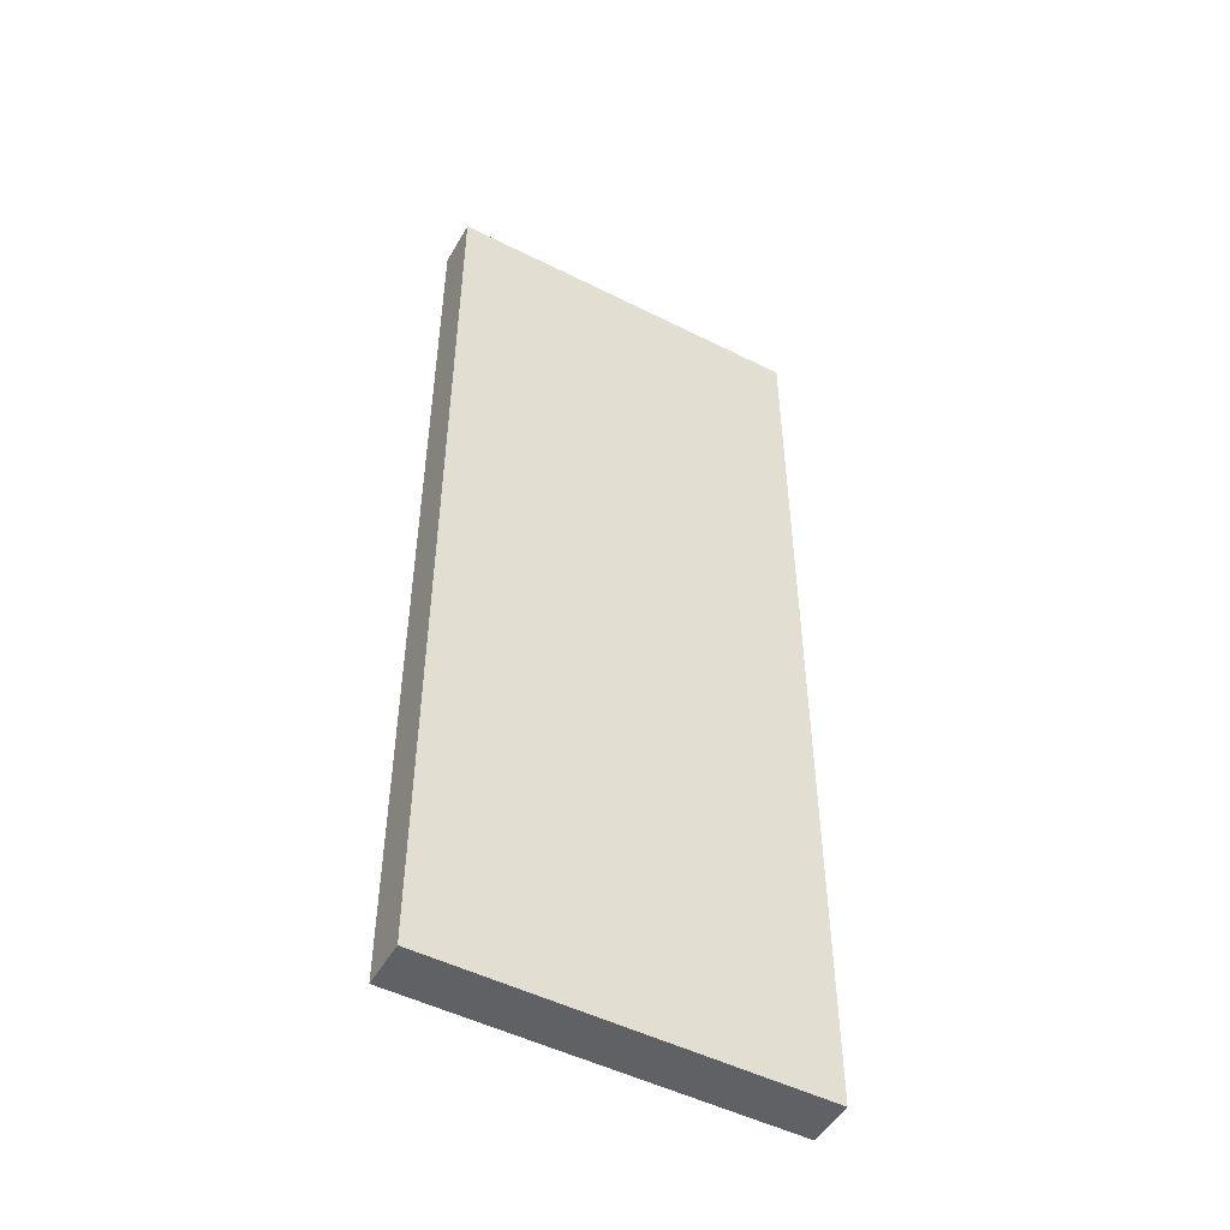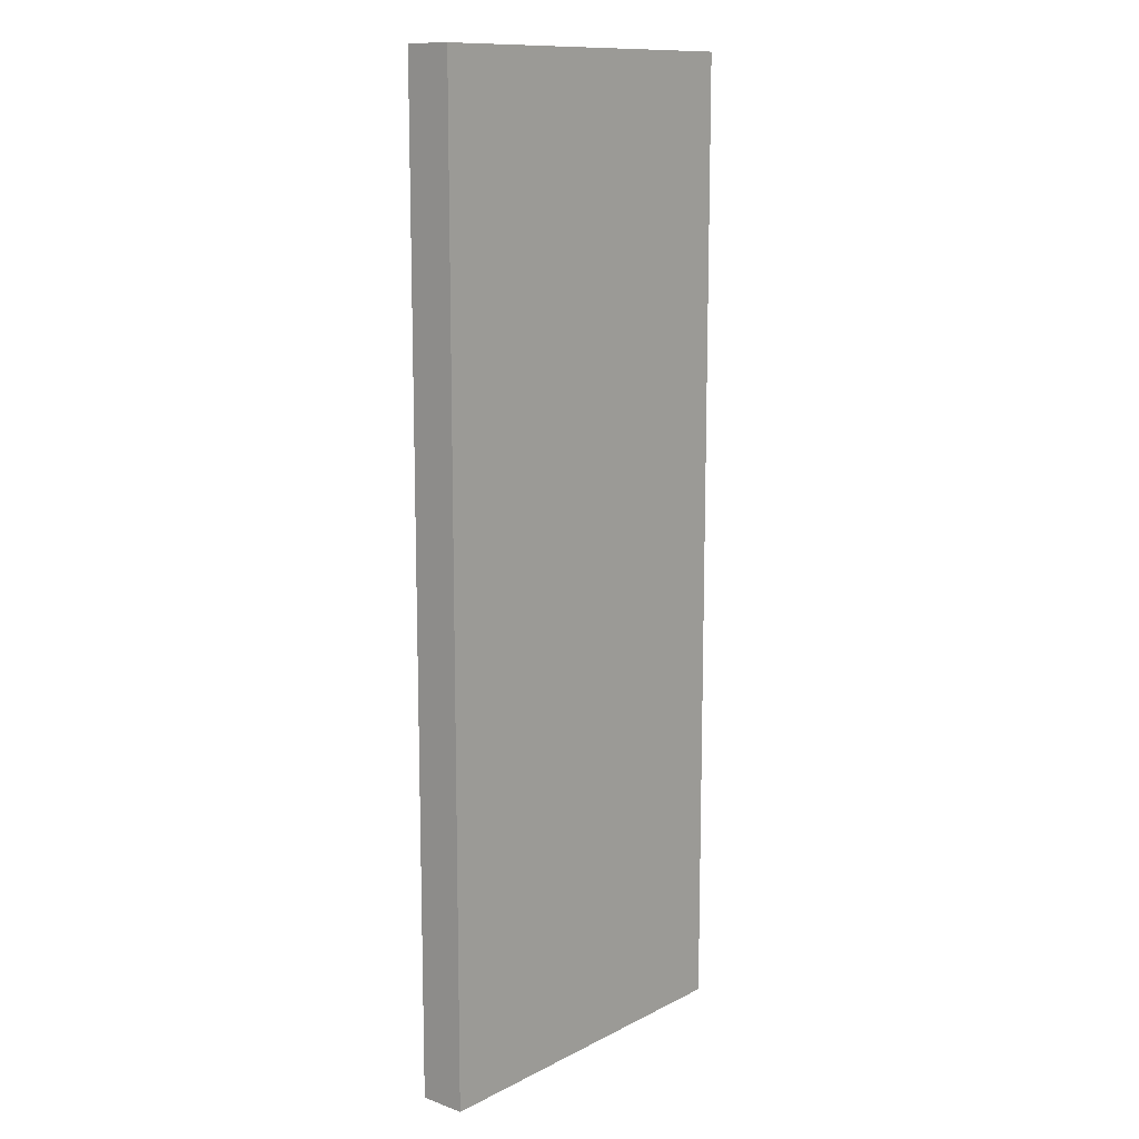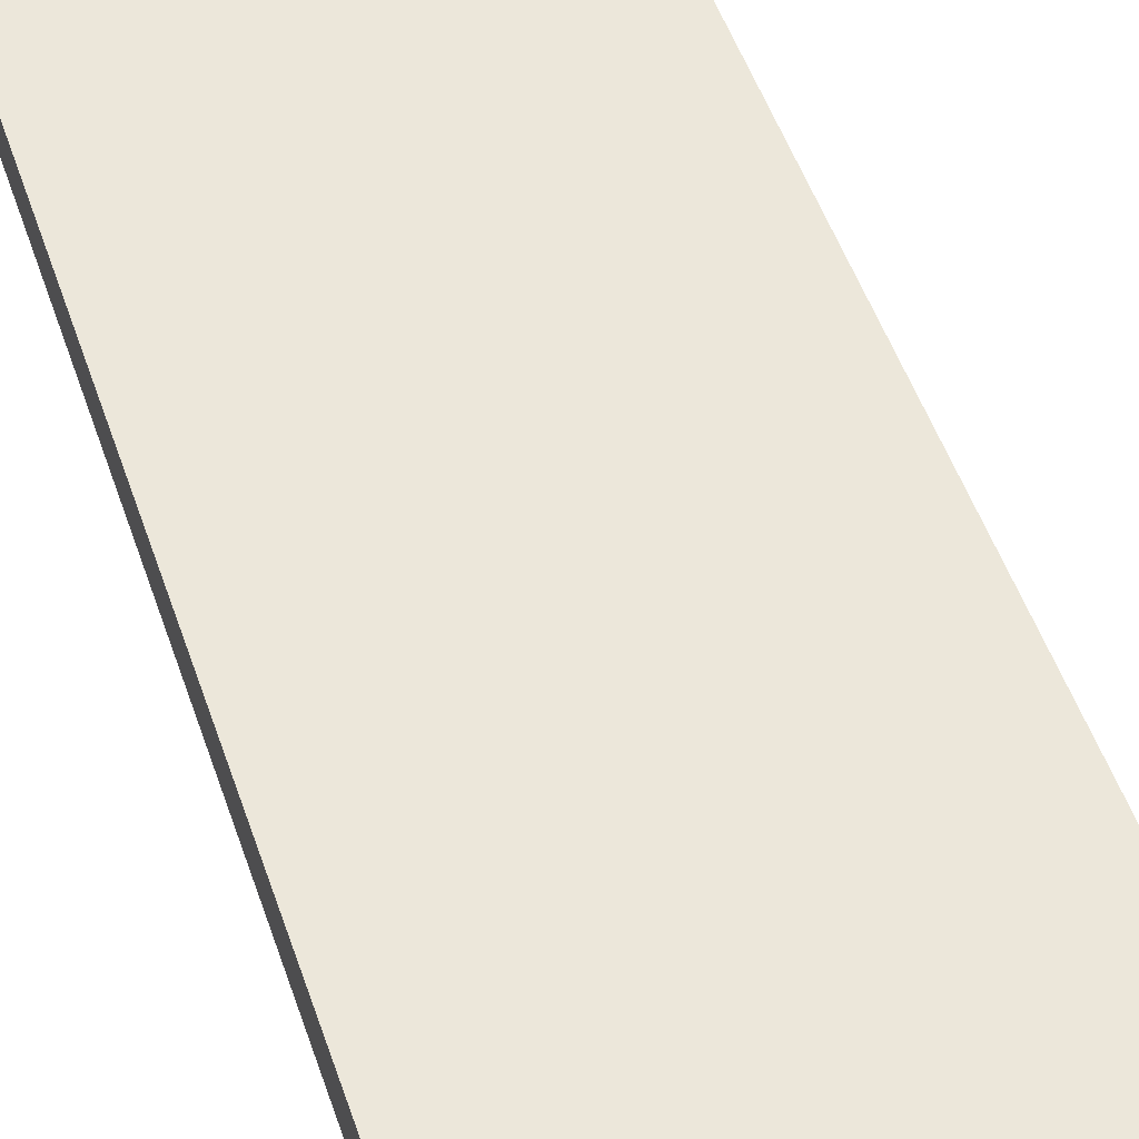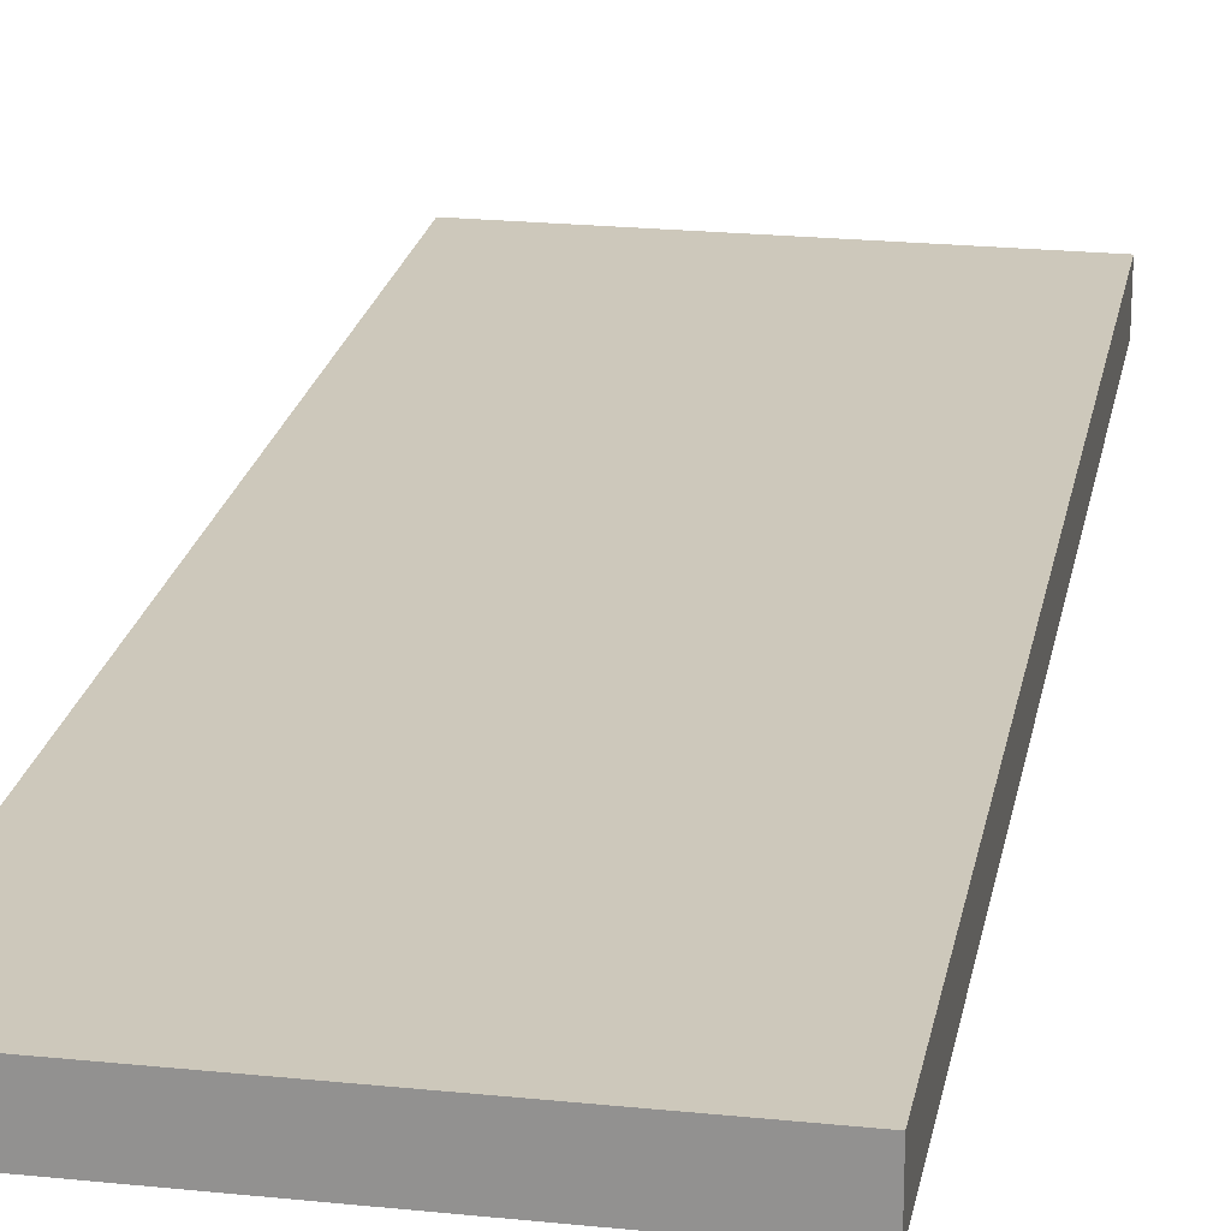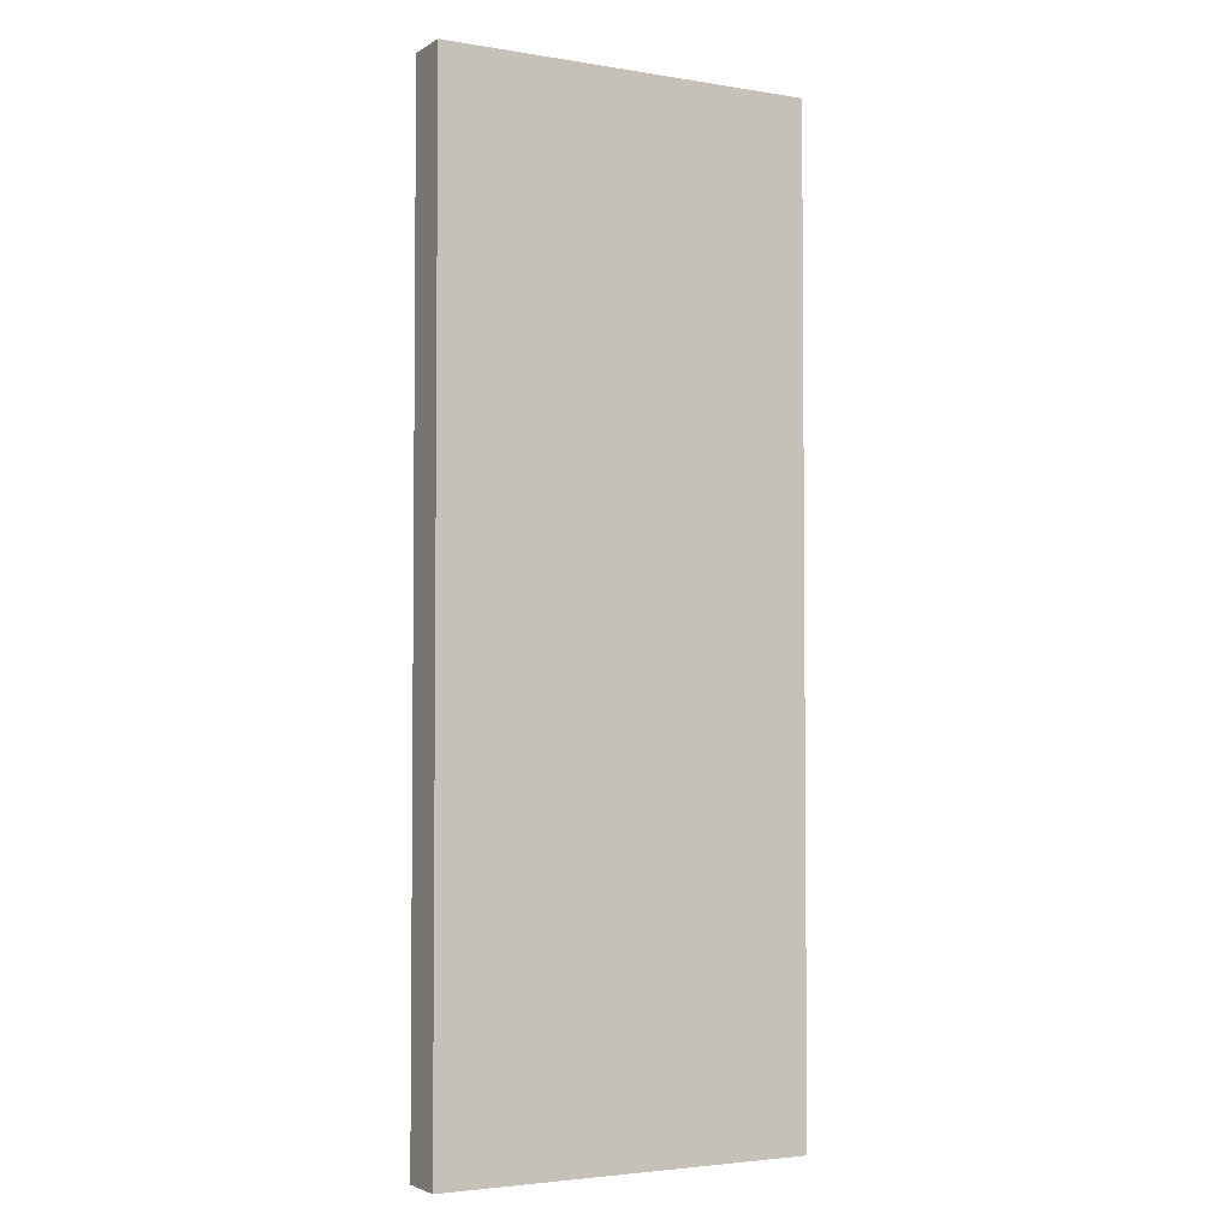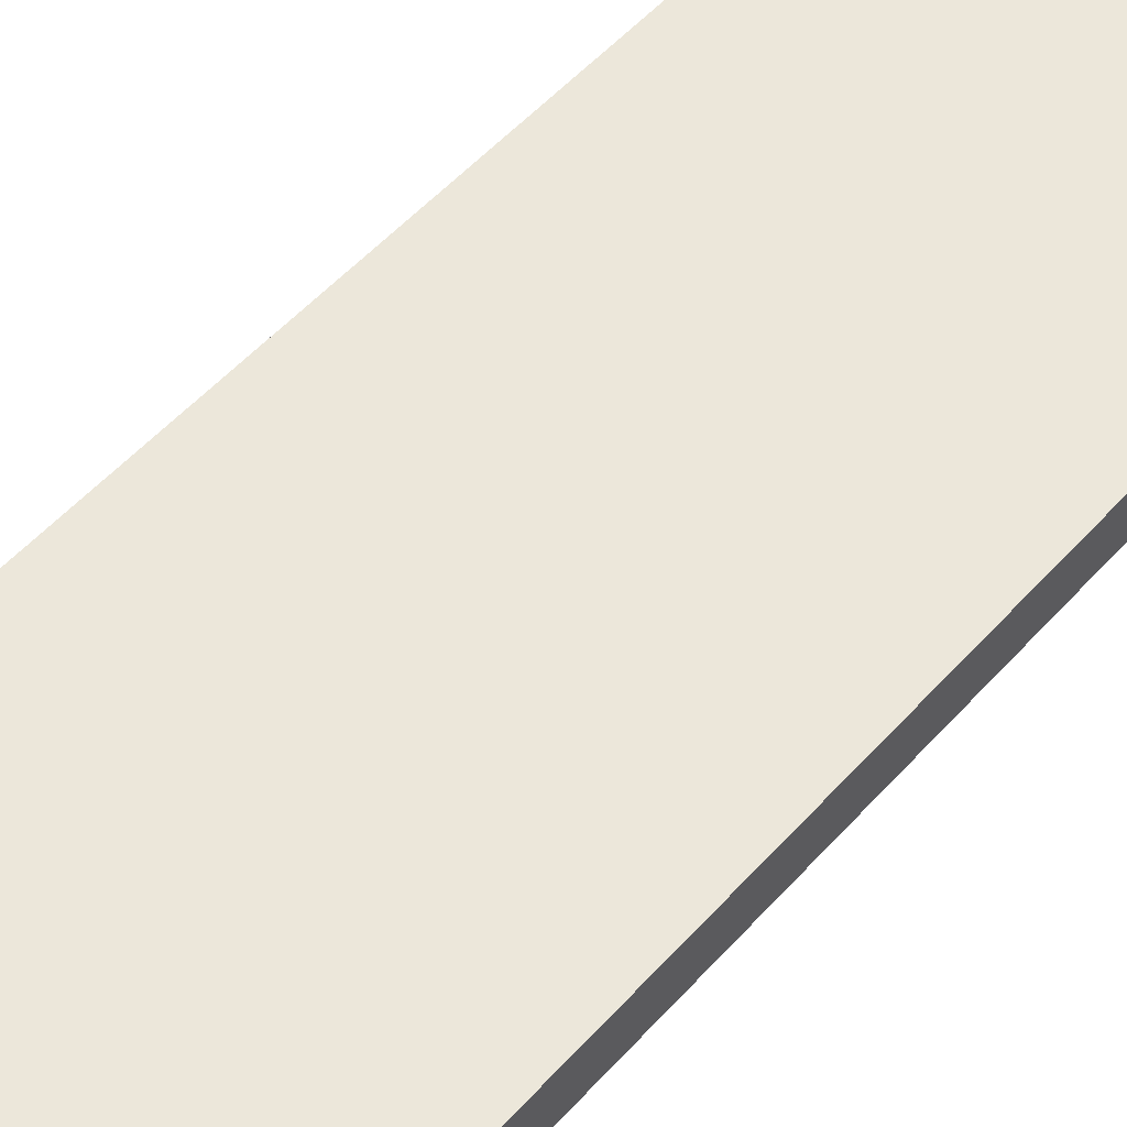
<metadata>
{"format":"obj","ext":"obj","renderer":"f3d","projection":"perspective","resolution":1024,"background":"white","views":[{"elev":-49.9,"azim":151.0,"up":"+Y"},{"elev":12.3,"azim":130.4,"up":"+Y"},{"elev":50.4,"azim":-18.4,"up":"+Z"},{"elev":21.9,"azim":-169.7,"up":"+Z"},{"elev":-3.3,"azim":-28.7,"up":"+Y"},{"elev":53.8,"azim":-139.1,"up":"+Z"}]}
</metadata>
<code>
o
v -2 0 2
v -2 0 1.9
v -2 2.1 2
v -2 2.1 1.9
v -1.2 0 2
v -1.2 0 1.9
v -1.2 0.5 2
v -1.2 0.5 1.9
v -1.2 0.8 2
v -1.2 0.8 1.9
v -1.2 1.4 2
v -1.2 1.4 1.9
v -1.2 2.1 2
v -1.2 2.1 1.9
v -2 0 2
v -2 2.1 2
v -1.9 1.2 2
v -1.9 1.3 2
v -1.8 0.1 2
v -1.8 0.4 2
v -1.8 0.8 2
v -1.8 1.1 2
v -1.7 0.1 2
v -1.7 0.3 2
v -1.7 0.8 2
v -1.7 1 2
v -1.5 0.5 2
v -1.5 0.6 2
v -1.4 0.3 2
v -1.4 0.4 2
v -1.4 0.5 2
v -1.4 0.6 2
v -1.4 0.7 2
v -1.4 1 2
v -1.4 1.1 2
v -1.3 0 2
v -1.3 0.5 2
v -1.3 0.6 2
v -1.3 0.7 2
v -1.3 0.8 2
v -1.3 1.2 2
v -1.3 1.3 2
v -1.3 1.4 2
v -1.2 0 2
v -1.2 0.5 2
v -1.2 0.8 2
v -1.2 1.4 2
v -1.2 2.1 2
v -2 0 1.9
v -2 2.1 1.9
v -1.9 1.2 1.9
v -1.9 1.3 1.9
v -1.8 0.1 1.9
v -1.8 0.4 1.9
v -1.8 0.8 1.9
v -1.8 1.1 1.9
v -1.7 0.1 1.9
v -1.7 0.3 1.9
v -1.7 0.8 1.9
v -1.7 1 1.9
v -1.5 0.5 1.9
v -1.5 0.6 1.9
v -1.4 0.3 1.9
v -1.4 0.4 1.9
v -1.4 0.5 1.9
v -1.4 0.6 1.9
v -1.4 0.7 1.9
v -1.4 1 1.9
v -1.4 1.1 1.9
v -1.3 0 1.9
v -1.3 0.5 1.9
v -1.3 0.6 1.9
v -1.3 0.7 1.9
v -1.3 0.8 1.9
v -1.3 1.2 1.9
v -1.3 1.3 1.9
v -1.3 1.4 1.9
v -1.2 0 1.9
v -1.2 0.5 1.9
v -1.2 0.8 1.9
v -1.2 1.4 1.9
v -1.2 2.1 1.9
v -2 0 2
v -1.3 0 2
v -1.2 0 2
v -2 0 1.9
v -1.3 0 1.9
v -1.2 0 1.9
v -2 2.1 2
v -1.2 2.1 2
v -2 2.1 1.9
v -1.2 2.1 1.9
f 3 2 1
f 4 2 3
f 5 6 7
f 7 6 8
f 7 8 9
f 9 8 10
f 9 10 11
f 11 10 12
f 11 12 13
f 13 12 14
f 17 16 15
f 18 16 17
f 19 17 15
f 20 17 19
f 21 17 20
f 22 17 21
f 23 19 15
f 23 20 19
f 24 20 23
f 25 22 21
f 25 21 20
f 26 22 25
f 27 25 20
f 27 26 25
f 28 26 27
f 29 20 24
f 29 24 23
f 30 27 20
f 30 20 29
f 31 28 27
f 31 27 30
f 32 26 28
f 32 28 31
f 33 26 32
f 34 22 26
f 34 26 33
f 35 17 22
f 35 22 34
f 36 31 30
f 36 30 29
f 36 23 15
f 36 32 31
f 36 29 23
f 37 32 36
f 38 33 32
f 38 32 37
f 39 34 33
f 39 33 38
f 39 35 34
f 40 35 39
f 41 18 17
f 41 35 40
f 41 17 35
f 42 16 18
f 42 18 41
f 43 16 42
f 44 37 36
f 45 40 39
f 45 37 44
f 45 38 37
f 45 39 38
f 46 41 40
f 46 40 45
f 46 43 42
f 46 42 41
f 47 16 43
f 47 43 46
f 48 16 47
f 49 50 51
f 51 50 52
f 49 51 53
f 53 51 54
f 54 51 55
f 55 51 56
f 49 53 57
f 53 54 57
f 57 54 58
f 55 56 59
f 54 55 59
f 59 56 60
f 54 59 61
f 59 60 61
f 61 60 62
f 58 54 63
f 57 58 63
f 54 61 64
f 63 54 64
f 61 62 65
f 64 61 65
f 62 60 66
f 65 62 66
f 66 60 67
f 60 56 68
f 67 60 68
f 56 51 69
f 68 56 69
f 64 65 70
f 63 64 70
f 49 57 70
f 65 66 70
f 57 63 70
f 70 66 71
f 66 67 72
f 71 66 72
f 67 68 73
f 72 67 73
f 68 69 73
f 73 69 74
f 51 52 75
f 74 69 75
f 69 51 75
f 52 50 76
f 75 52 76
f 76 50 77
f 70 71 78
f 73 74 79
f 78 71 79
f 71 72 79
f 72 73 79
f 74 75 80
f 79 74 80
f 76 77 80
f 75 76 80
f 77 50 81
f 80 77 81
f 81 50 82
f 86 84 83
f 87 85 84
f 87 84 86
f 88 85 87
f 89 90 91
f 91 90 92

</code>
